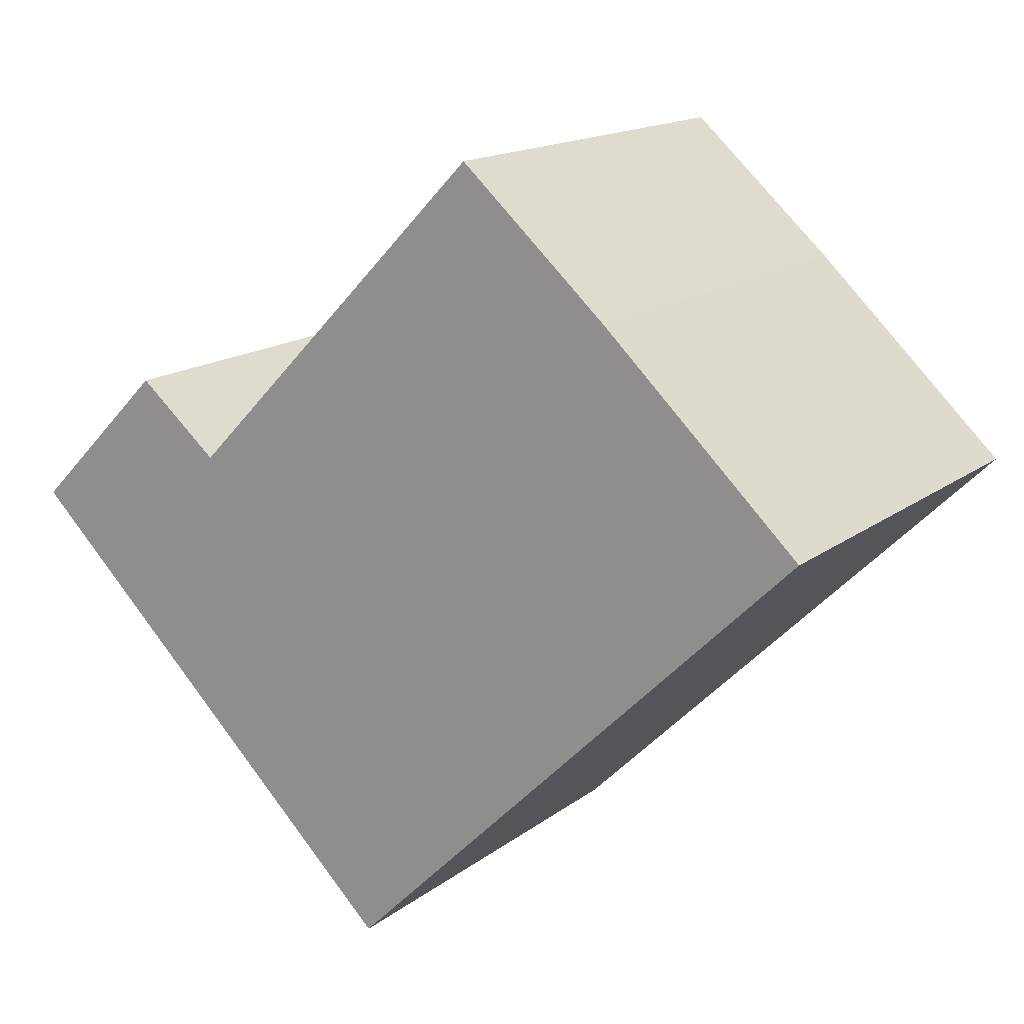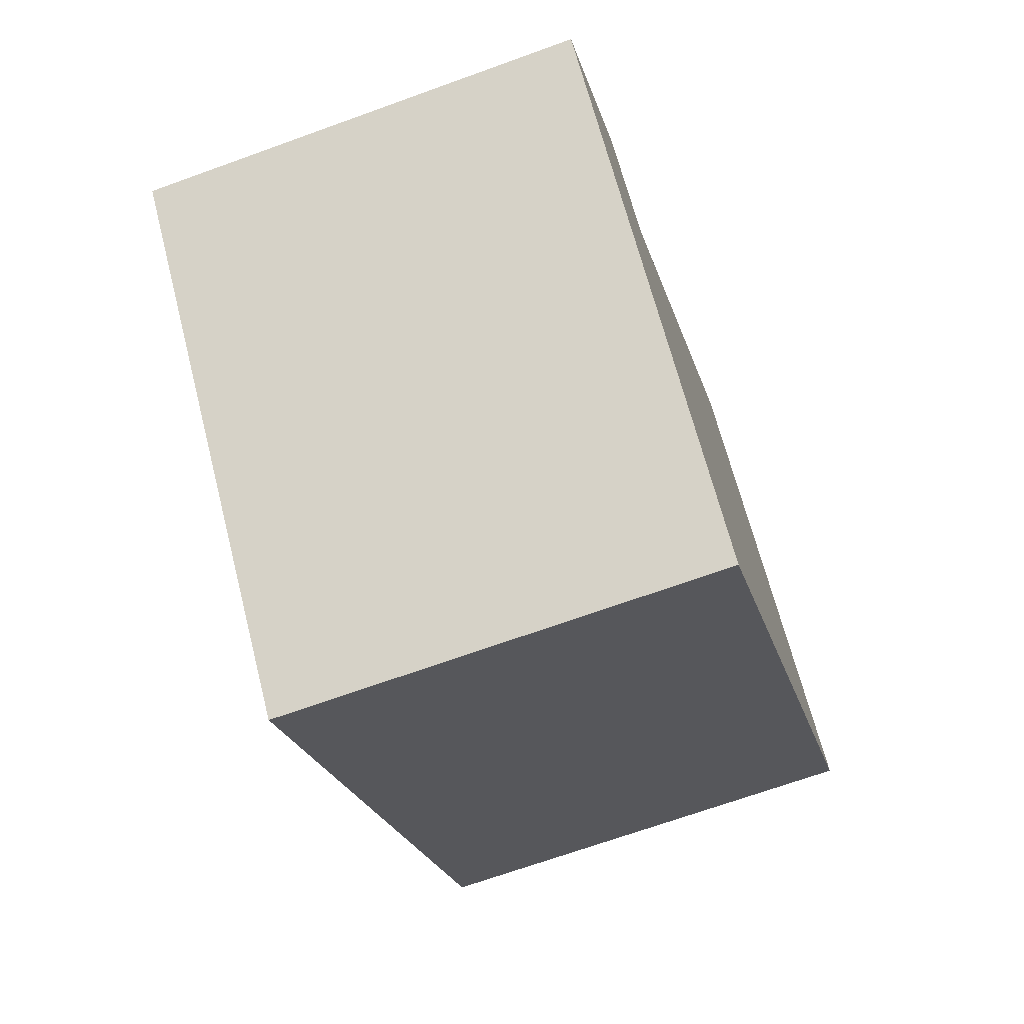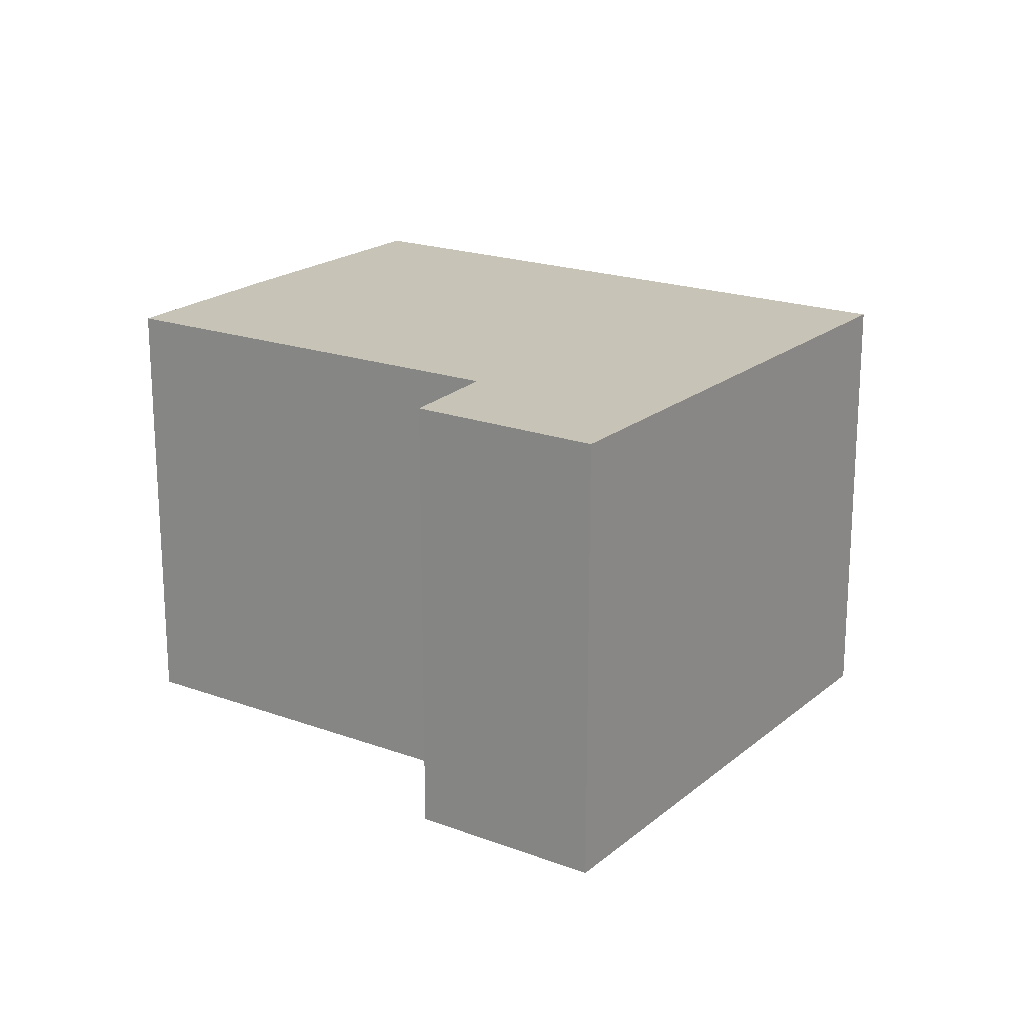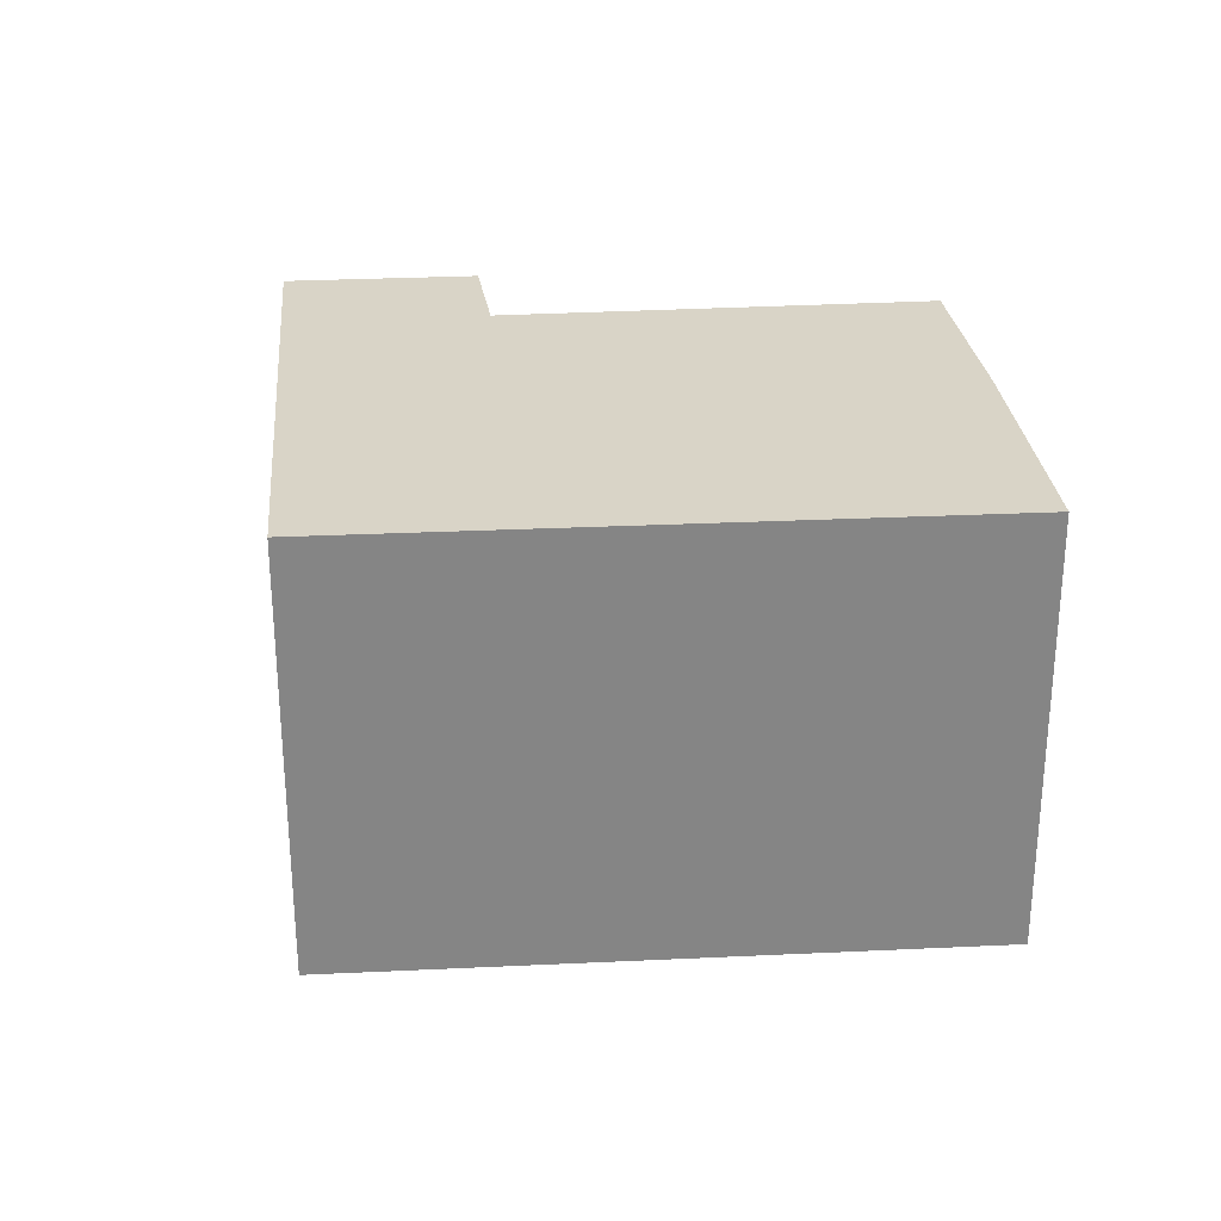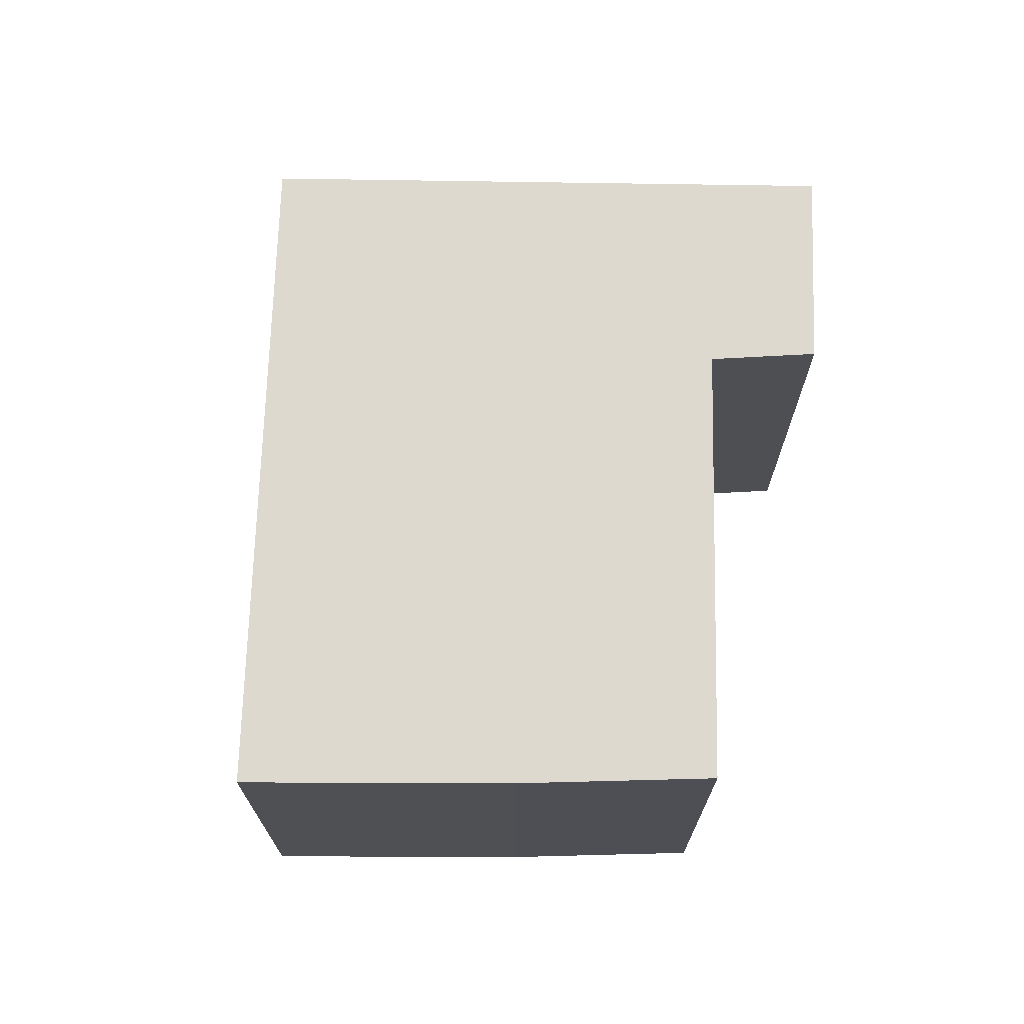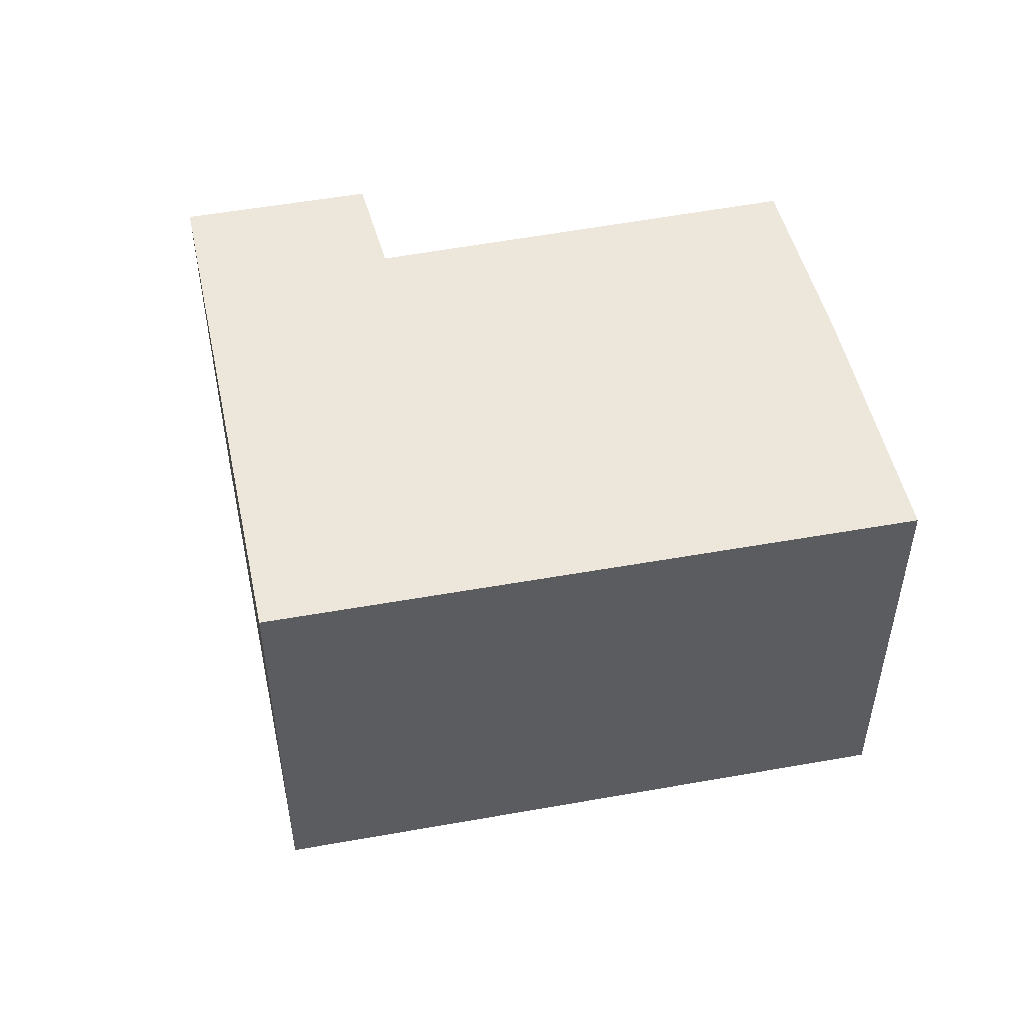
<metadata>
{"format":"obj","ext":"obj","renderer":"f3d","projection":"perspective","resolution":1024,"background":"white","views":[{"elev":15.7,"azim":-146.6,"up":"+Z"},{"elev":-68.9,"azim":109.9,"up":"+Z"},{"elev":19.6,"azim":79.9,"up":"+Y"},{"elev":28.6,"azim":-139.3,"up":"+Y"},{"elev":71.5,"azim":-43.3,"up":"+Y"},{"elev":51.6,"azim":-146.2,"up":"+Y"}]}
</metadata>
<code>
v  2.895 2.712 -2.87
v  4.568 2.712 0.444
v  5.424 2.712 -0.41
v  4.06 2.712 0.015
v  2.14 2.712 1.982
v  0 2.712 1.661e-16
v  1.222 2.712 1.16
v  4.568 -2.719e-17 0.444
v  5.424 2.511e-17 -0.41
v  2.14 -1.214e-16 1.982
v  4.06 -9.185e-19 0.015
v  2.895 1.757e-16 -2.87
v  0 0 0
v  1.222 -7.103e-17 1.16
g defaultobject
f 1 2 3
f 2 1 4
f 4 1 5
f 5 1 6
f 5 6 7
f 8 3 2
f 3 8 9
f 10 4 5
f 4 10 11
f 9 1 3
f 1 9 12
f 12 6 1
f 6 12 13
f 13 7 6
f 7 13 14
f 14 5 7
f 5 14 10
f 11 2 4
f 2 11 8
f 8 12 9
f 12 8 11
f 12 11 13
f 13 11 10
f 13 10 14

</code>
